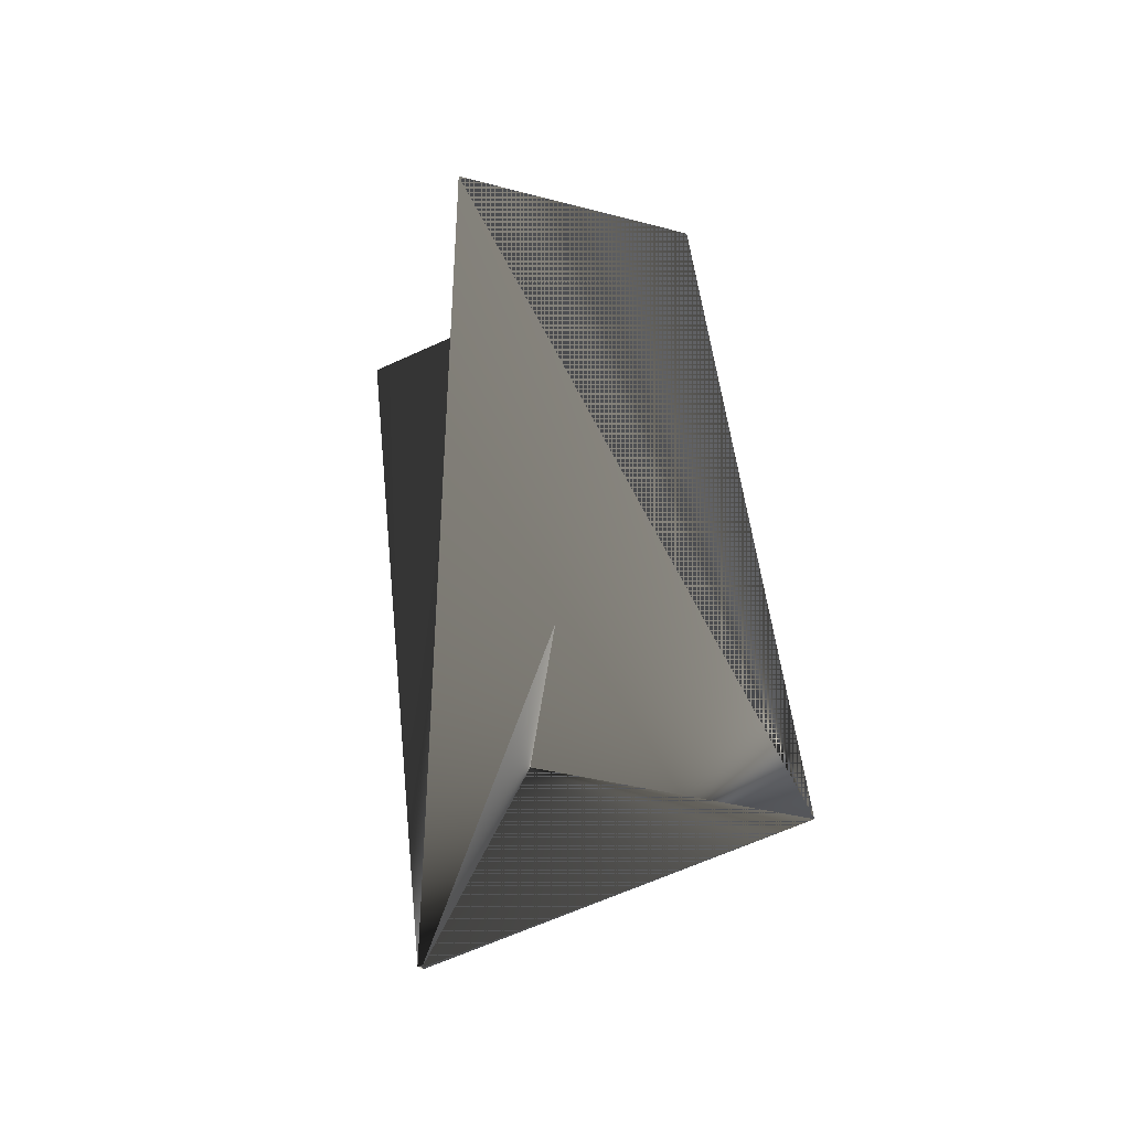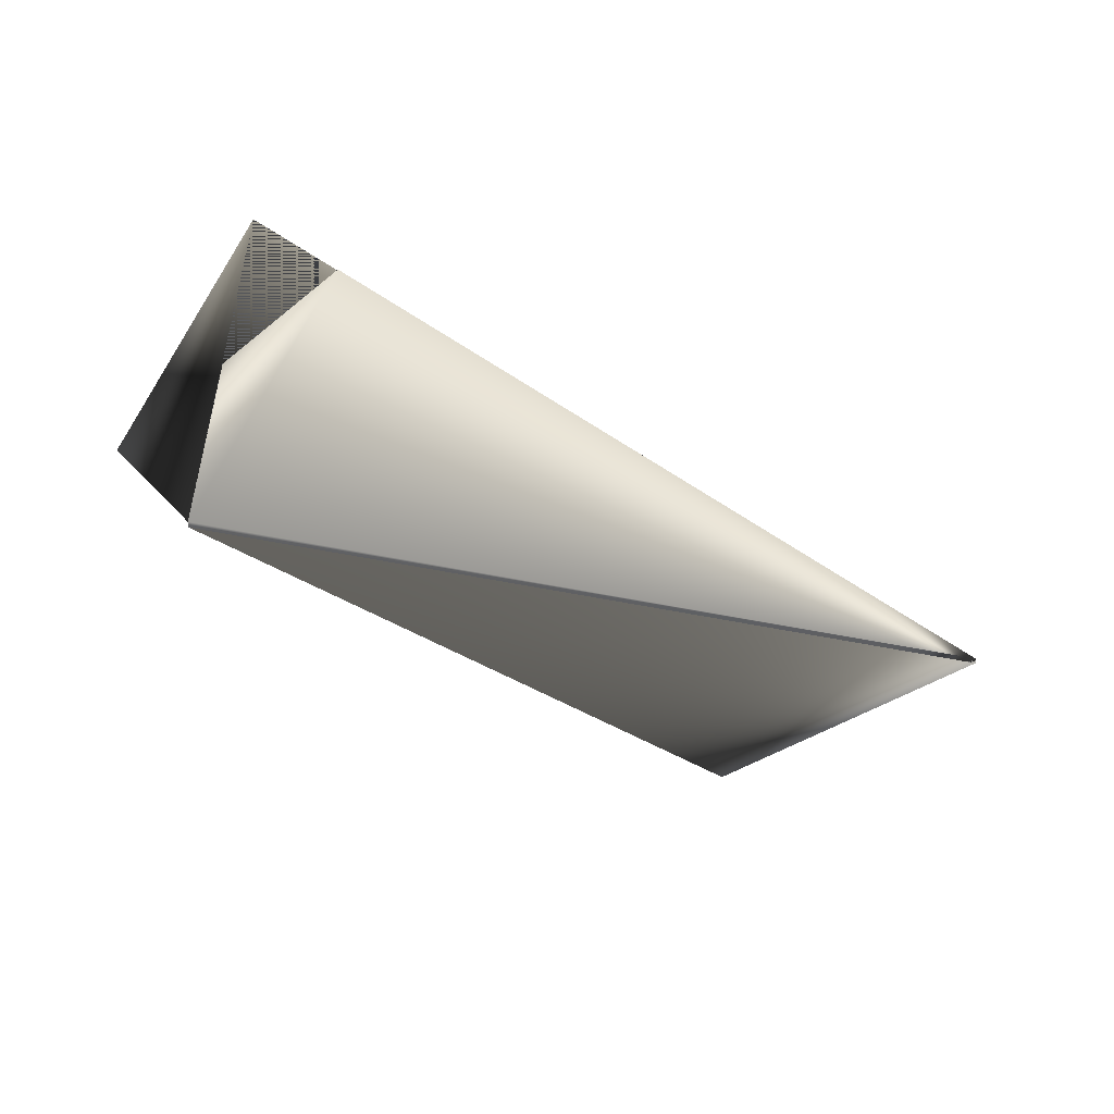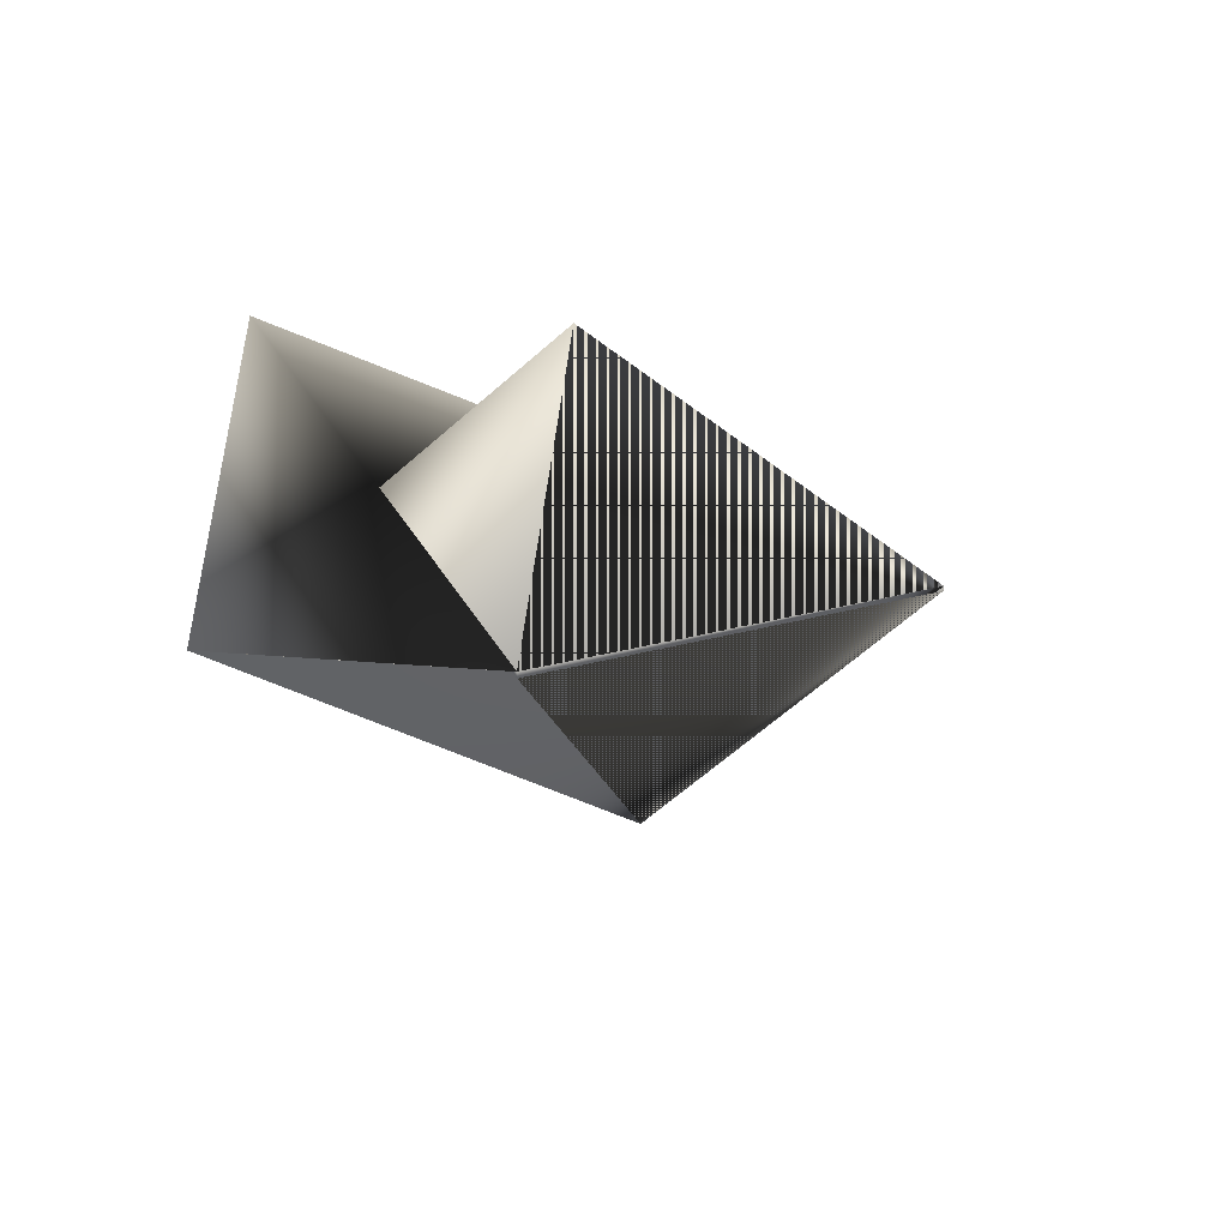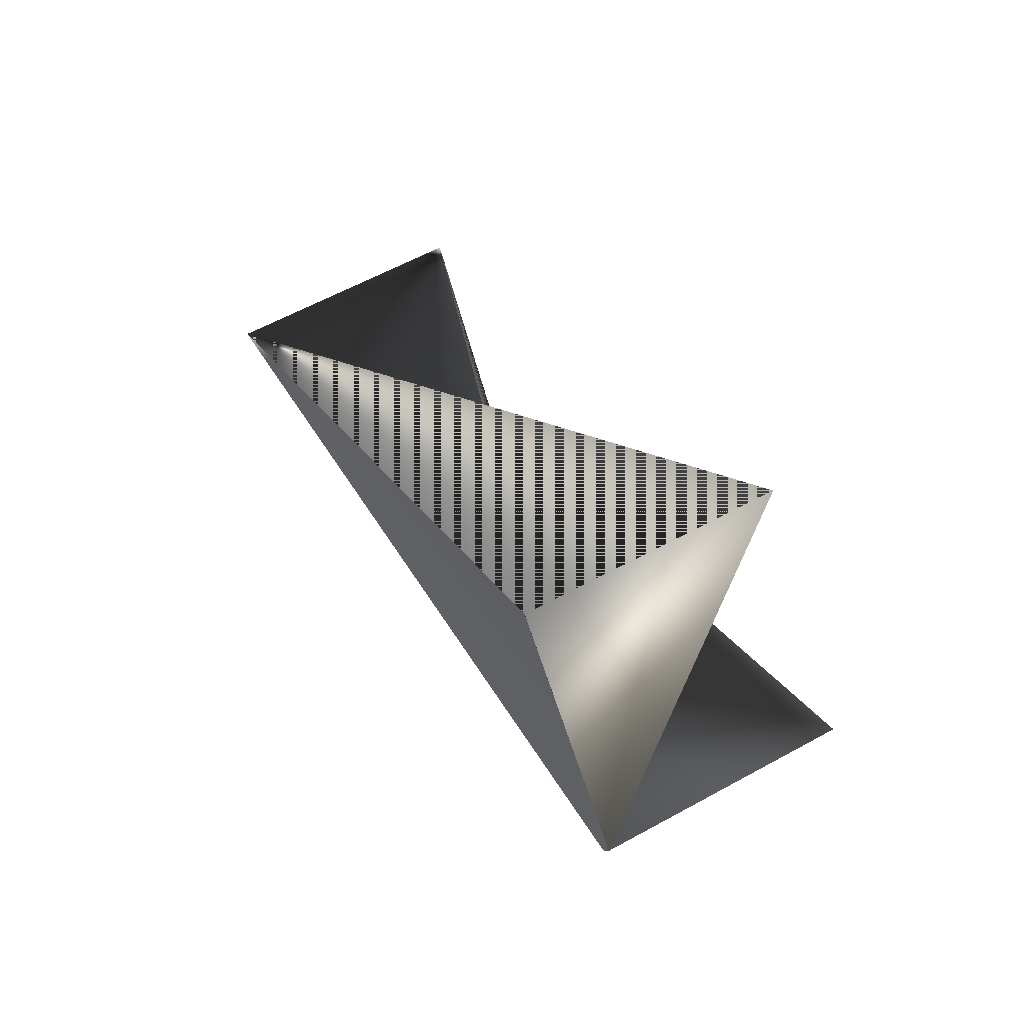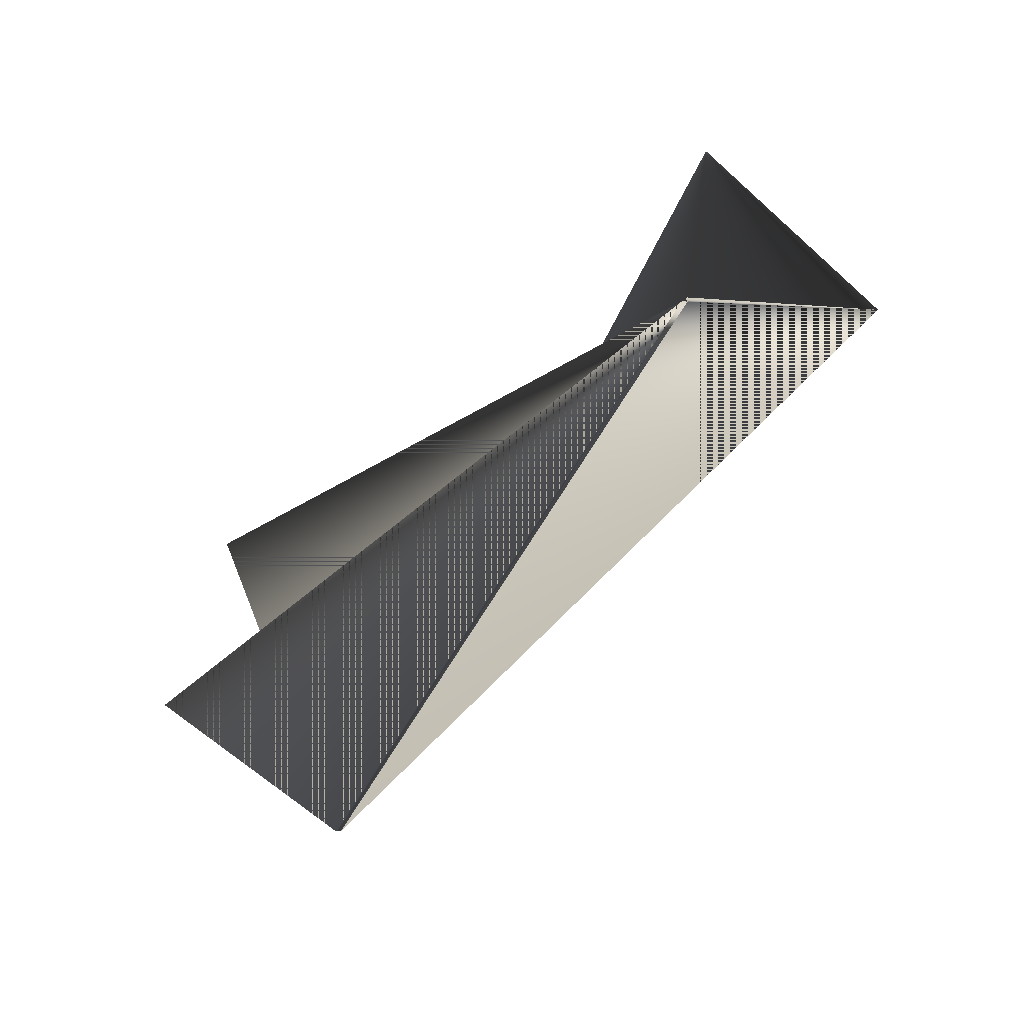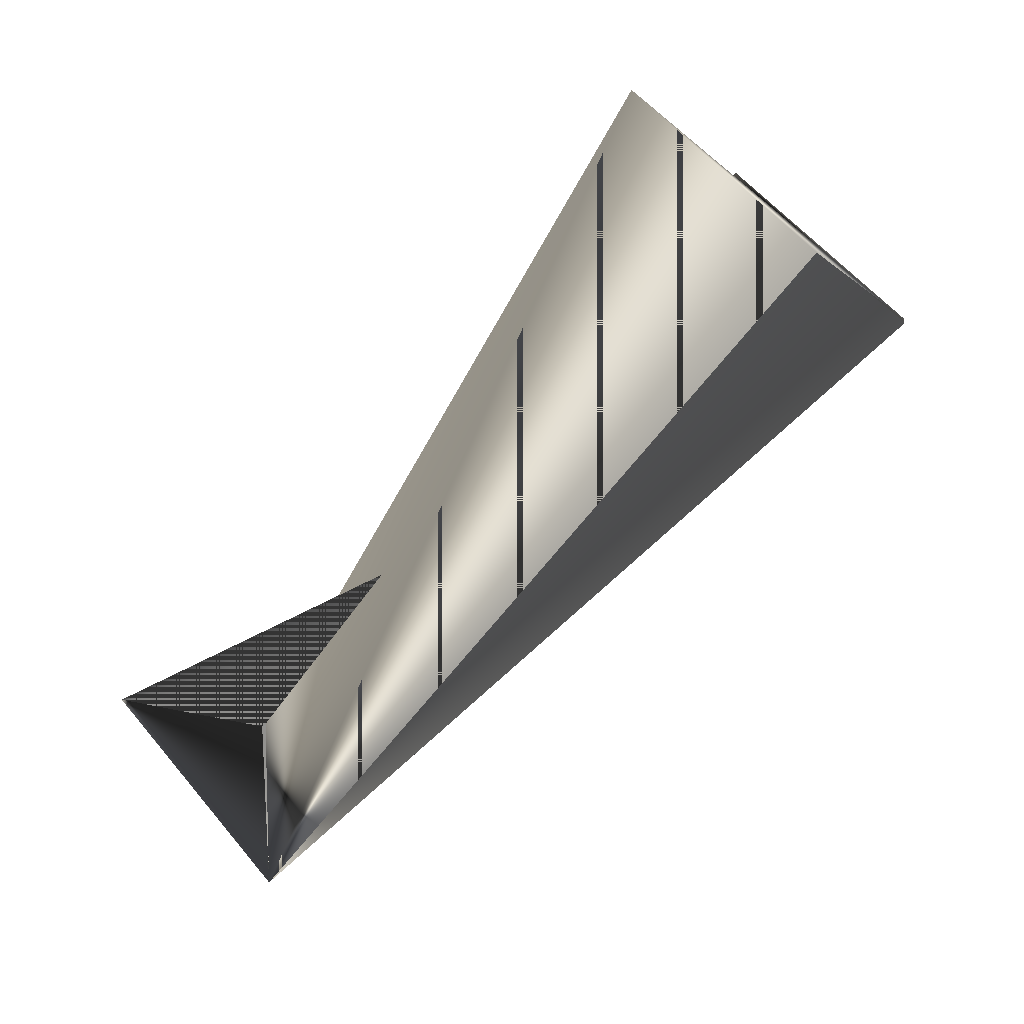
<metadata>
{"format":"obj","ext":"obj","renderer":"f3d","projection":"perspective","resolution":1024,"background":"white","views":[{"elev":57.5,"azim":124.3,"up":"+Y"},{"elev":-61.2,"azim":1.5,"up":"+Y"},{"elev":29.9,"azim":-41.3,"up":"+Z"},{"elev":11.5,"azim":-74.3,"up":"+Y"},{"elev":-27.4,"azim":86.6,"up":"+Y"},{"elev":-21.2,"azim":-130.8,"up":"+Z"}]}
</metadata>
<code>
v -0.04977 0.3509 0.2227
v -0.05998 0.2344 0.1748
v -0.05998 0.2344 0.173
v 0.1036 0.3732 -0.01162
v -0.09605 0.319 0.157
v 0.1859 0.3205 0.07005
v -0.01468 0.2663 0.2387
v 0.1859 0.322 0.06826
v 0.1859 0.3205 0.06826
v 0.1489 0.4051 0.05406
f 1 2 3
f 1 3 4
f 1 5 4
f 1 5 2
f 1 4 5
f 1 4 5
f 1 6 4
f 1 2 6
f 1 5 6
f 1 6 2
f 1 6 2
f 1 4 5
f 1 2 6
f 6 2 7
f 6 5 4
f 6 7 5
f 6 7 2
f 6 2 7
f 6 4 8
f 6 8 4
f 6 9 4
f 6 4 9
f 6 4 2
f 6 2 4
f 8 4 2
f 8 2 4
f 8 9 4
f 8 4 10
f 8 10 9
f 4 9 10
f 4 10 8
f 4 2 6
f 2 3 7
f 2 6 3
f 2 5 7
f 2 7 4
f 2 8 3
f 2 4 8
f 3 8 10
f 3 8 4
f 3 10 8
f 3 6 4
f 3 9 4
f 3 4 7
f 3 4 9
f 5 4 6
f 6 2 4
f 7 2 4
f 7 4 2
f 8 10 4

</code>
